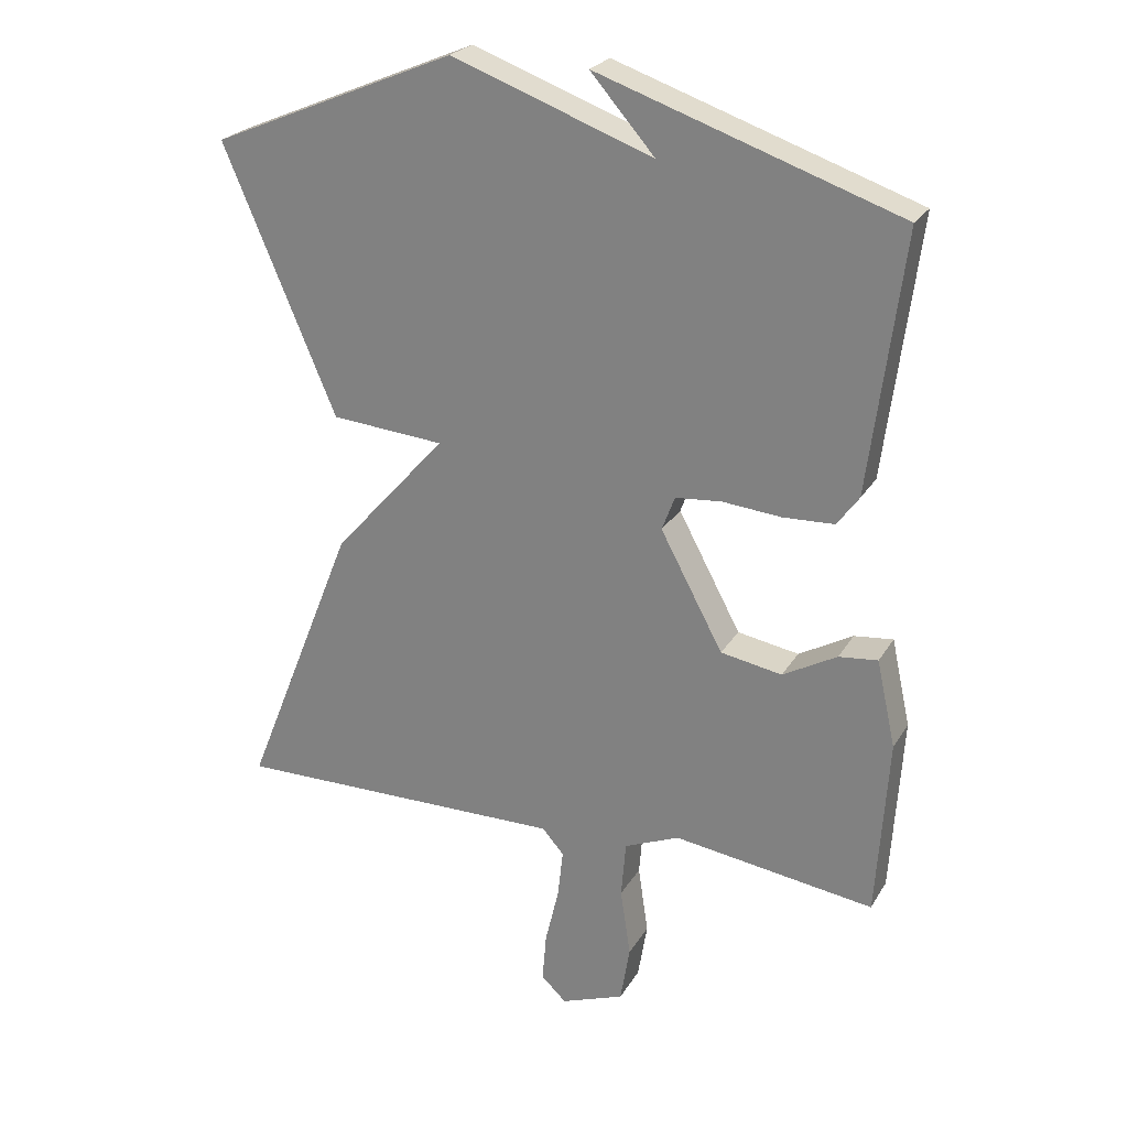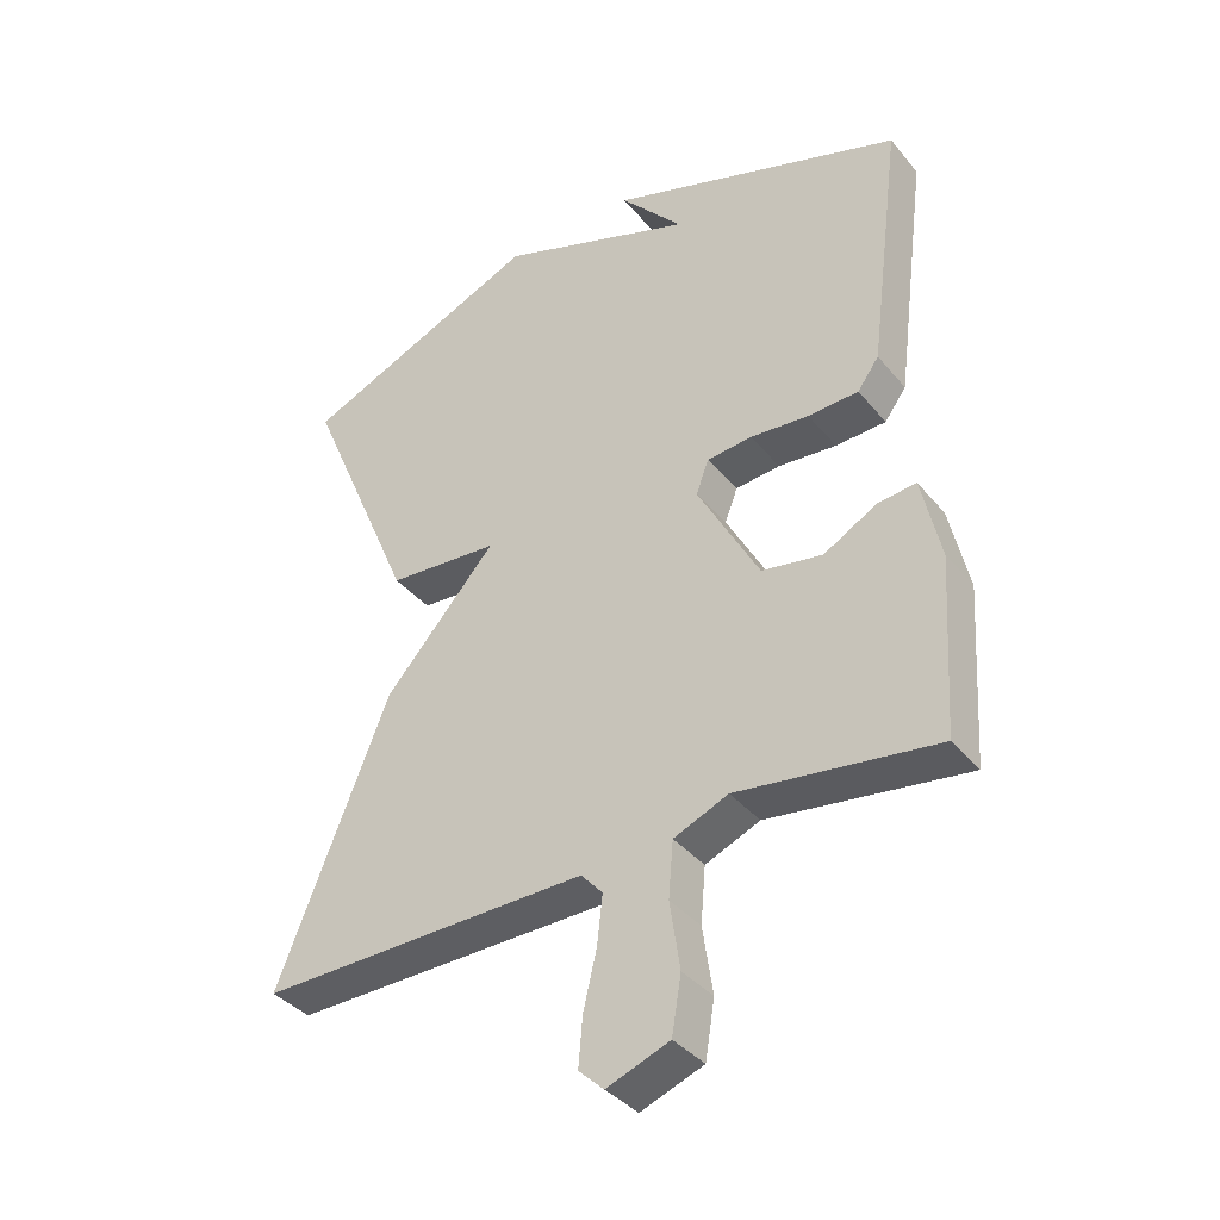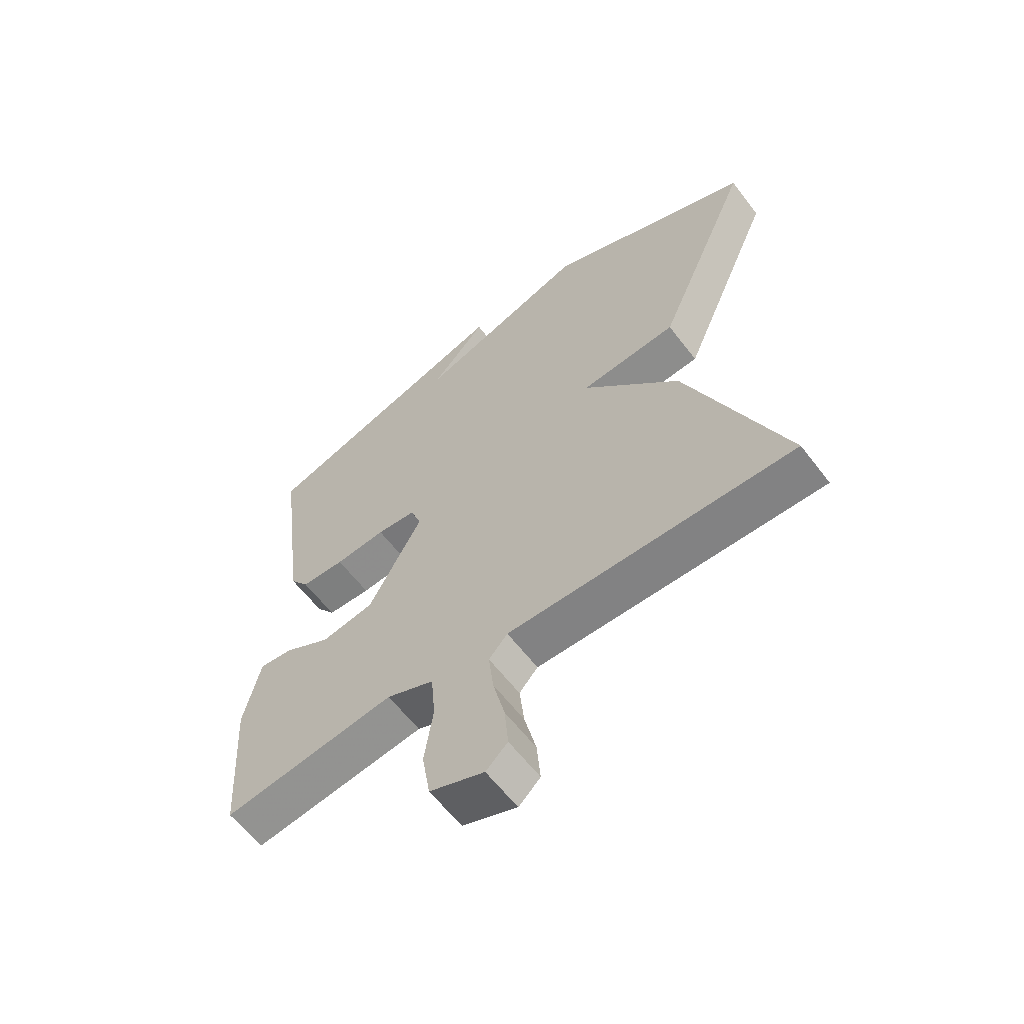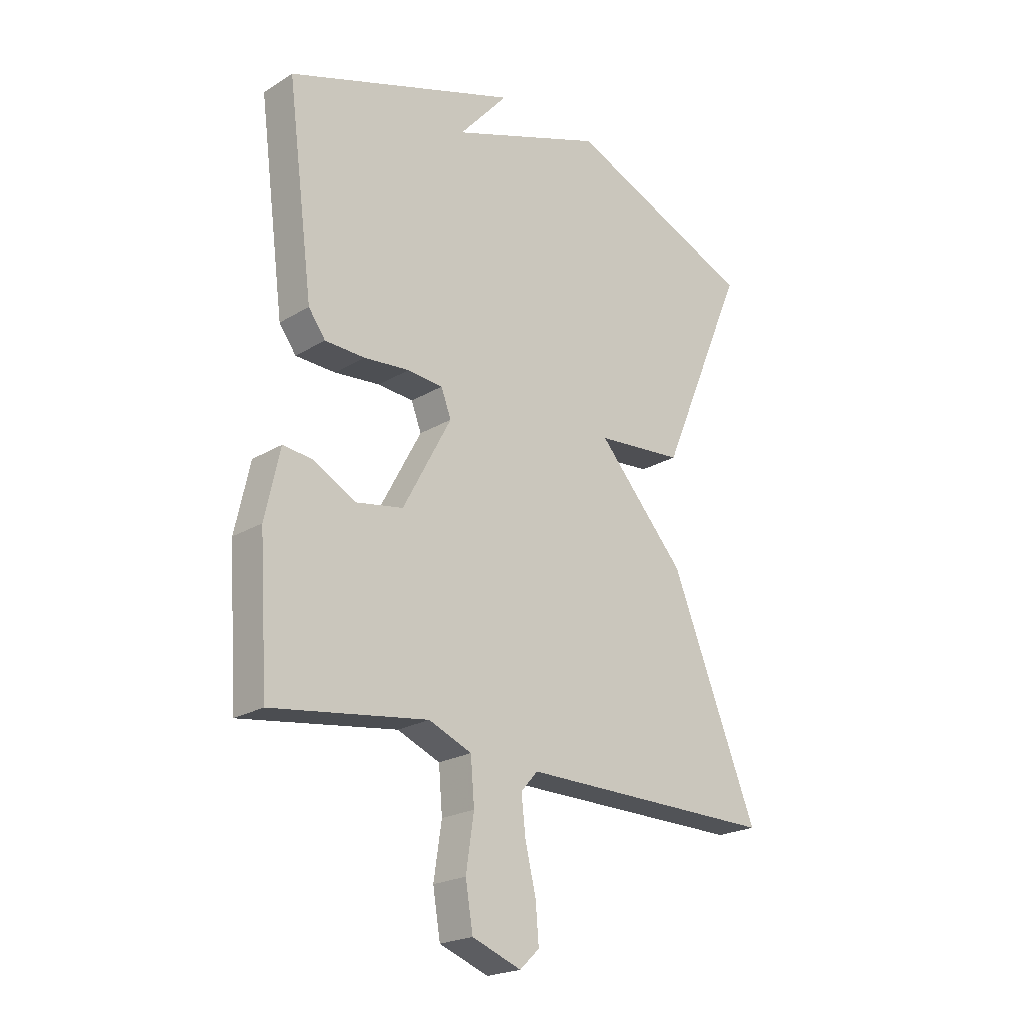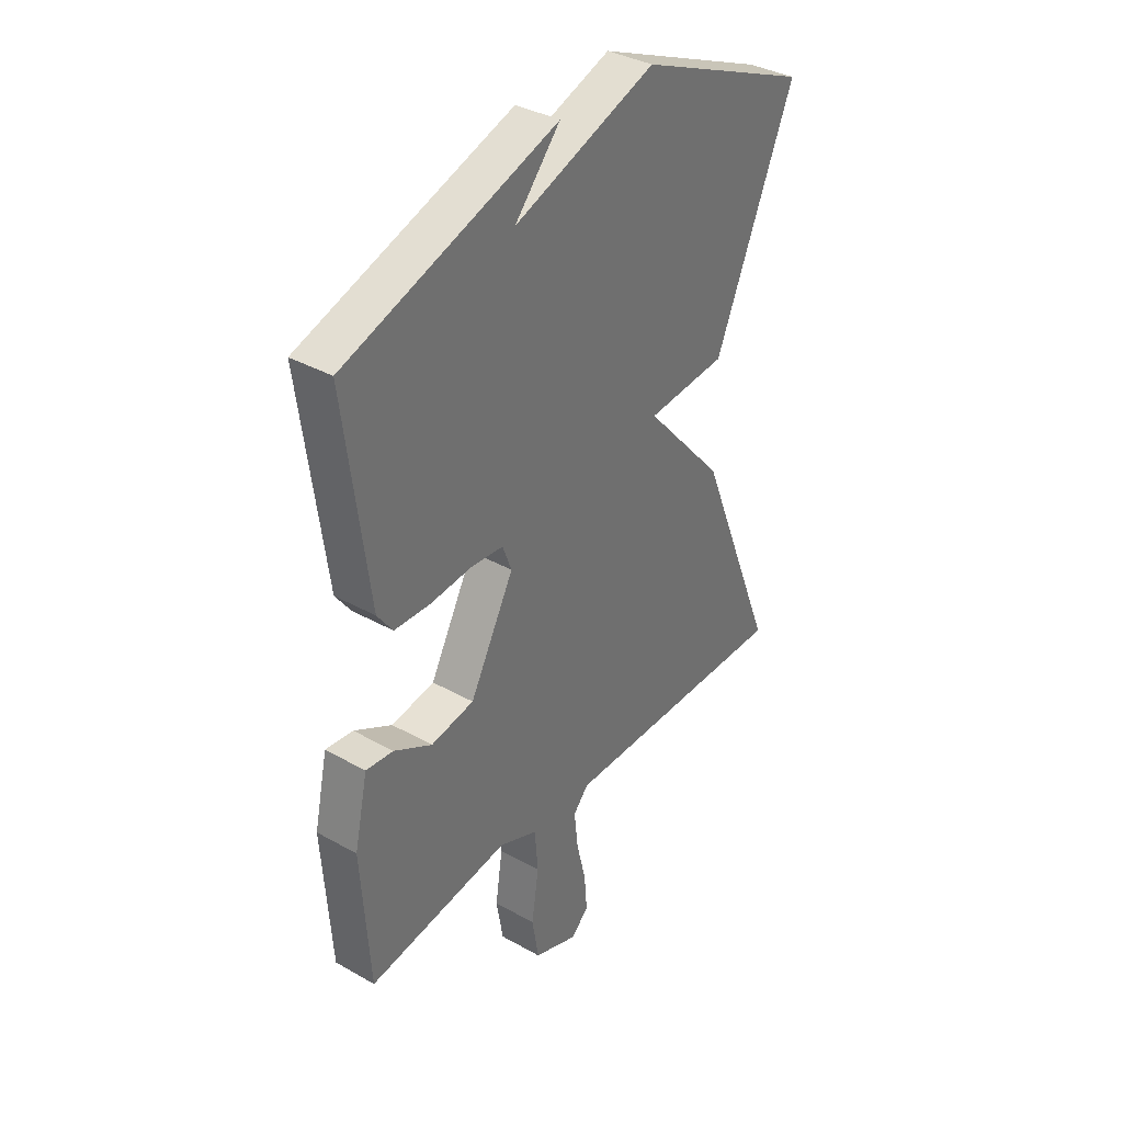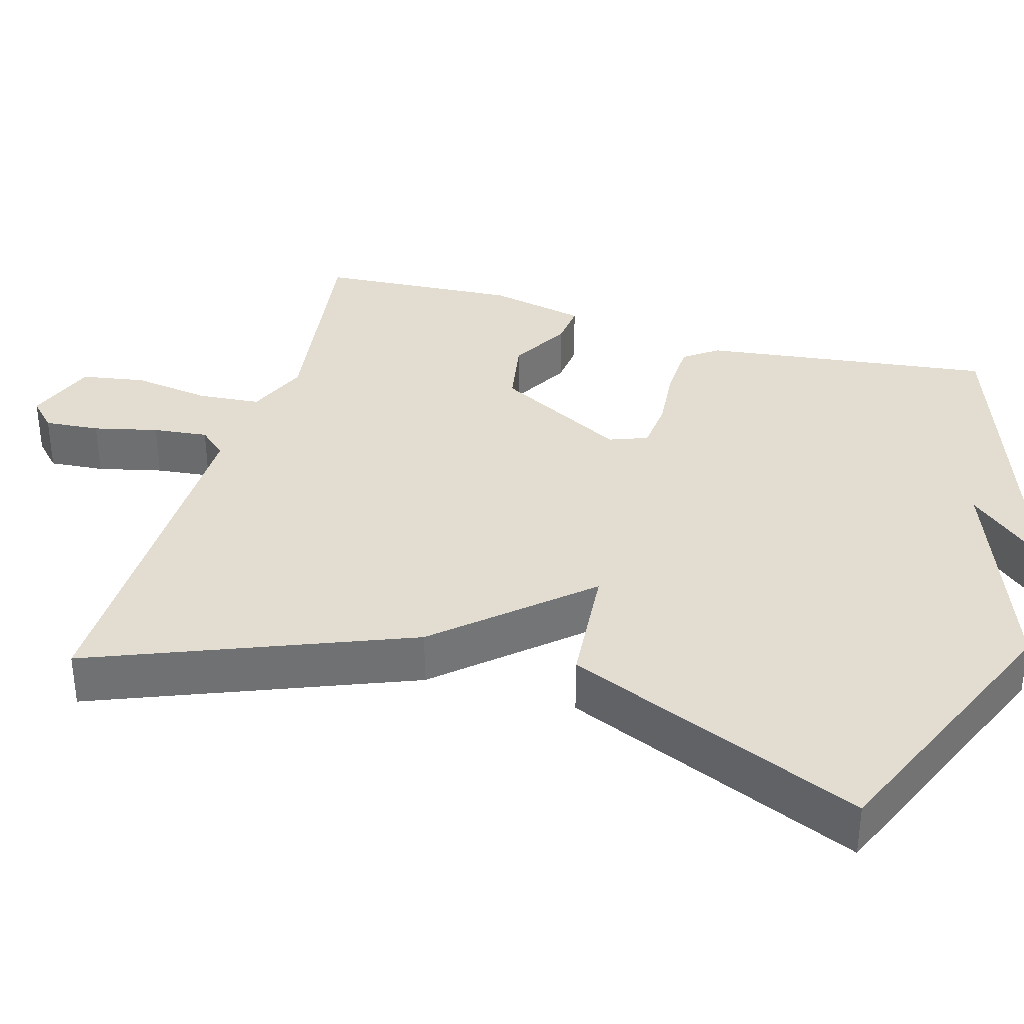
<metadata>
{"format":"obj","ext":"obj","renderer":"f3d","projection":"perspective","resolution":1024,"background":"white","views":[{"elev":24.5,"azim":24.0,"up":"+Z"},{"elev":-38.0,"azim":34.8,"up":"+Z"},{"elev":-61.2,"azim":-142.7,"up":"+Z"},{"elev":-21.8,"azim":136.7,"up":"+Z"},{"elev":36.3,"azim":126.3,"up":"+Z"},{"elev":35.2,"azim":-73.8,"up":"+Y"}]}
</metadata>
<code>
v 0.5 0.07 0.5
v 0.451 0.07 0.121
v 0.419 0.07 0.077
v 0.344 0.07 0.074
v 0.257 0.07 0.082
v 0.19 0.07 0.076
v 0.171 0.07 0.026
v 0.263 0.07 -0.145
v 0.353 0.07 -0.161
v 0.432 0.07 -0.117
v 0.489 0.07 -0.111
v 0.517 0.07 -0.238
v 0.5 0.07 -0.5
v 0.205 0.07 -0.458
v 0.124 0.07 -0.492
v 0.117 0.07 -0.575
v 0.132 0.07 -0.675
v 0.118 0.07 -0.759
v 0.025 0.07 -0.794
v -0.012 0.07 -0.759
v -0.006 0.07 -0.687
v 0.014 0.07 -0.603
v 0.022 0.07 -0.531
v -0.01 0.07 -0.495
v -0.5 0.07 -0.5
v -0.335 0.07 -0.088
v -0.169 0.07 0.098
v -0.335 0.07 0.112
v -0.5 0.07 0.5
v -0.141 0.07 0.651
v 0.153 0.07 0.544
v 0.059 0.07 0.651
v 0.5 0 0.5
v 0.451 0 0.121
v 0.419 0 0.077
v 0.344 0 0.074
v 0.257 0 0.082
v 0.19 0 0.076
v 0.171 0 0.026
v 0.263 0 -0.145
v 0.353 0 -0.161
v 0.432 0 -0.117
v 0.489 0 -0.111
v 0.517 0 -0.238
v 0.5 0 -0.5
v 0.205 0 -0.458
v 0.124 0 -0.492
v 0.117 0 -0.575
v 0.132 0 -0.675
v 0.118 0 -0.759
v 0.025 0 -0.794
v -0.012 0 -0.759
v -0.006 0 -0.687
v 0.014 0 -0.603
v 0.022 0 -0.531
v -0.01 0 -0.495
v -0.5 0 -0.5
v -0.335 0 -0.088
v -0.169 0 0.098
v -0.335 0 0.112
v -0.5 0 0.5
v -0.141 0 0.651
v 0.153 0 0.544
v 0.059 0 0.651
f 31 32 1
f 29 30 31
f 28 29 31
f 27 28 31
f 1 2 3
f 31 1 3
f 27 31 3
f 24 25 26 27
f 23 24 27
f 20 21 22
f 19 20 22
f 18 19 22
f 17 18 22
f 16 17 22
f 15 16 22 23
f 14 15 23 27
f 12 13 14
f 11 12 14
f 10 11 14
f 9 10 14
f 8 9 14
f 7 8 14 27
f 3 4 5
f 27 3 5
f 27 5 6
f 6 7 27
f 33 64 63
f 63 62 61
f 63 61 60
f 63 60 59
f 35 34 33
f 35 33 63
f 35 63 59
f 59 58 57 56
f 59 56 55
f 54 53 52
f 54 52 51
f 54 51 50
f 54 50 49
f 54 49 48
f 55 54 48 47
f 59 55 47 46
f 46 45 44
f 46 44 43
f 46 43 42
f 46 42 41
f 46 41 40
f 59 46 40 39
f 37 36 35
f 37 35 59
f 38 37 59
f 59 39 38
f 1 33 34 2
f 2 34 35 3
f 3 35 36 4
f 4 36 37 5
f 5 37 38 6
f 6 38 39 7
f 7 39 40 8
f 8 40 41 9
f 9 41 42 10
f 10 42 43 11
f 11 43 44 12
f 12 44 45 13
f 13 45 46 14
f 14 46 47 15
f 15 47 48 16
f 16 48 49 17
f 17 49 50 18
f 18 50 51 19
f 19 51 52 20
f 20 52 53 21
f 21 53 54 22
f 22 54 55 23
f 23 55 56 24
f 24 56 57 25
f 25 57 58 26
f 26 58 59 27
f 27 59 60 28
f 28 60 61 29
f 29 61 62 30
f 30 62 63 31
f 31 63 64 32
f 32 64 33 1

</code>
